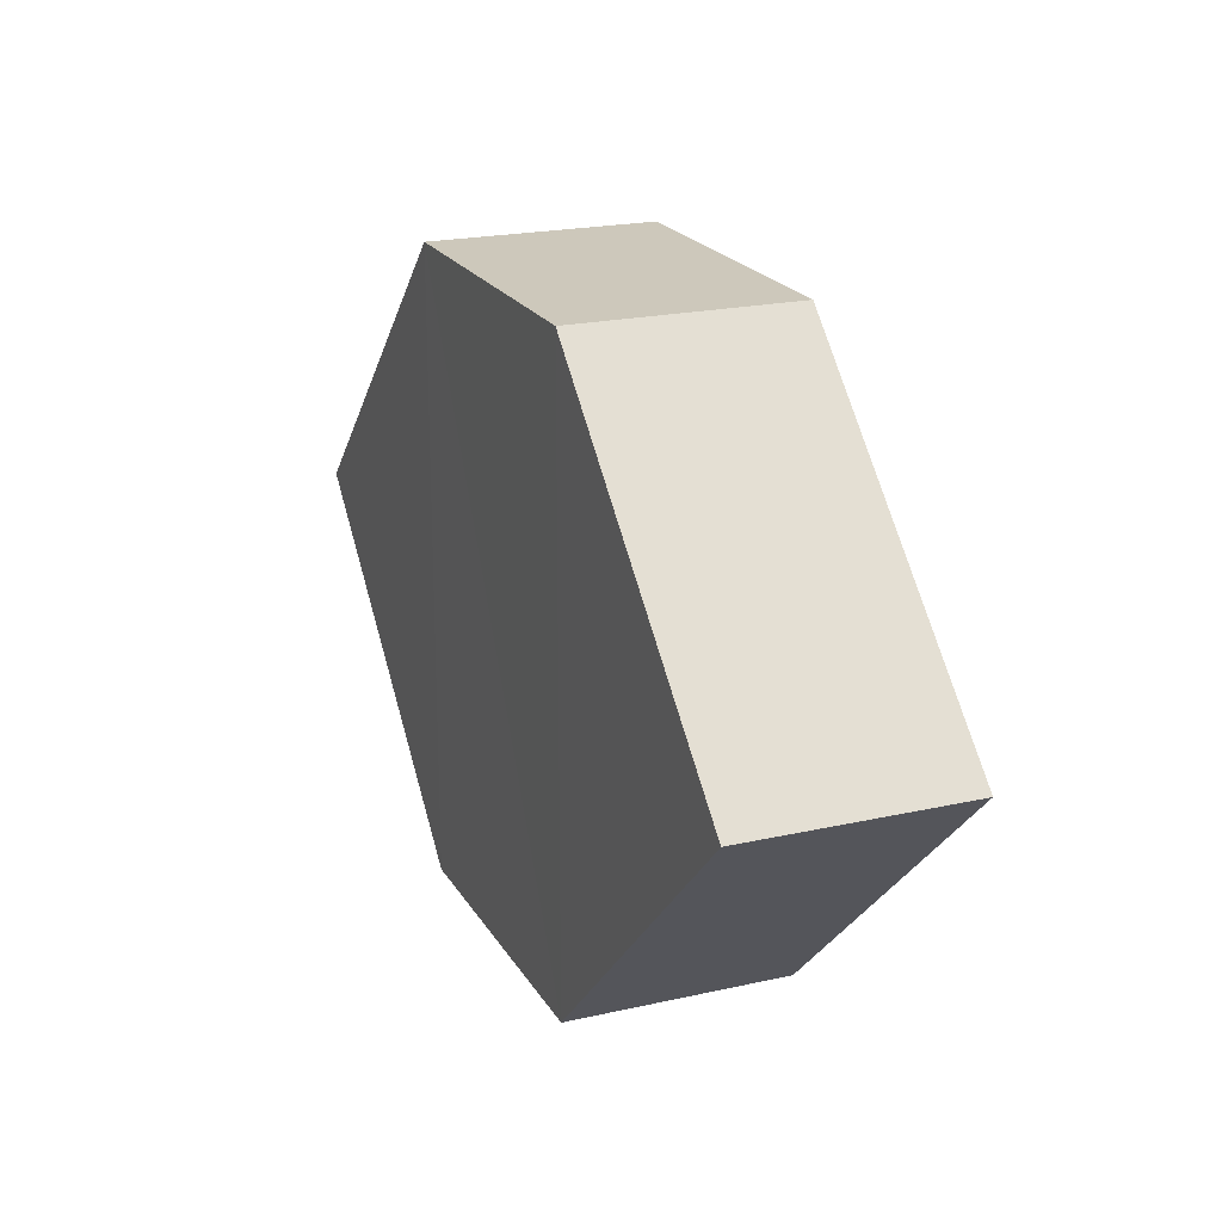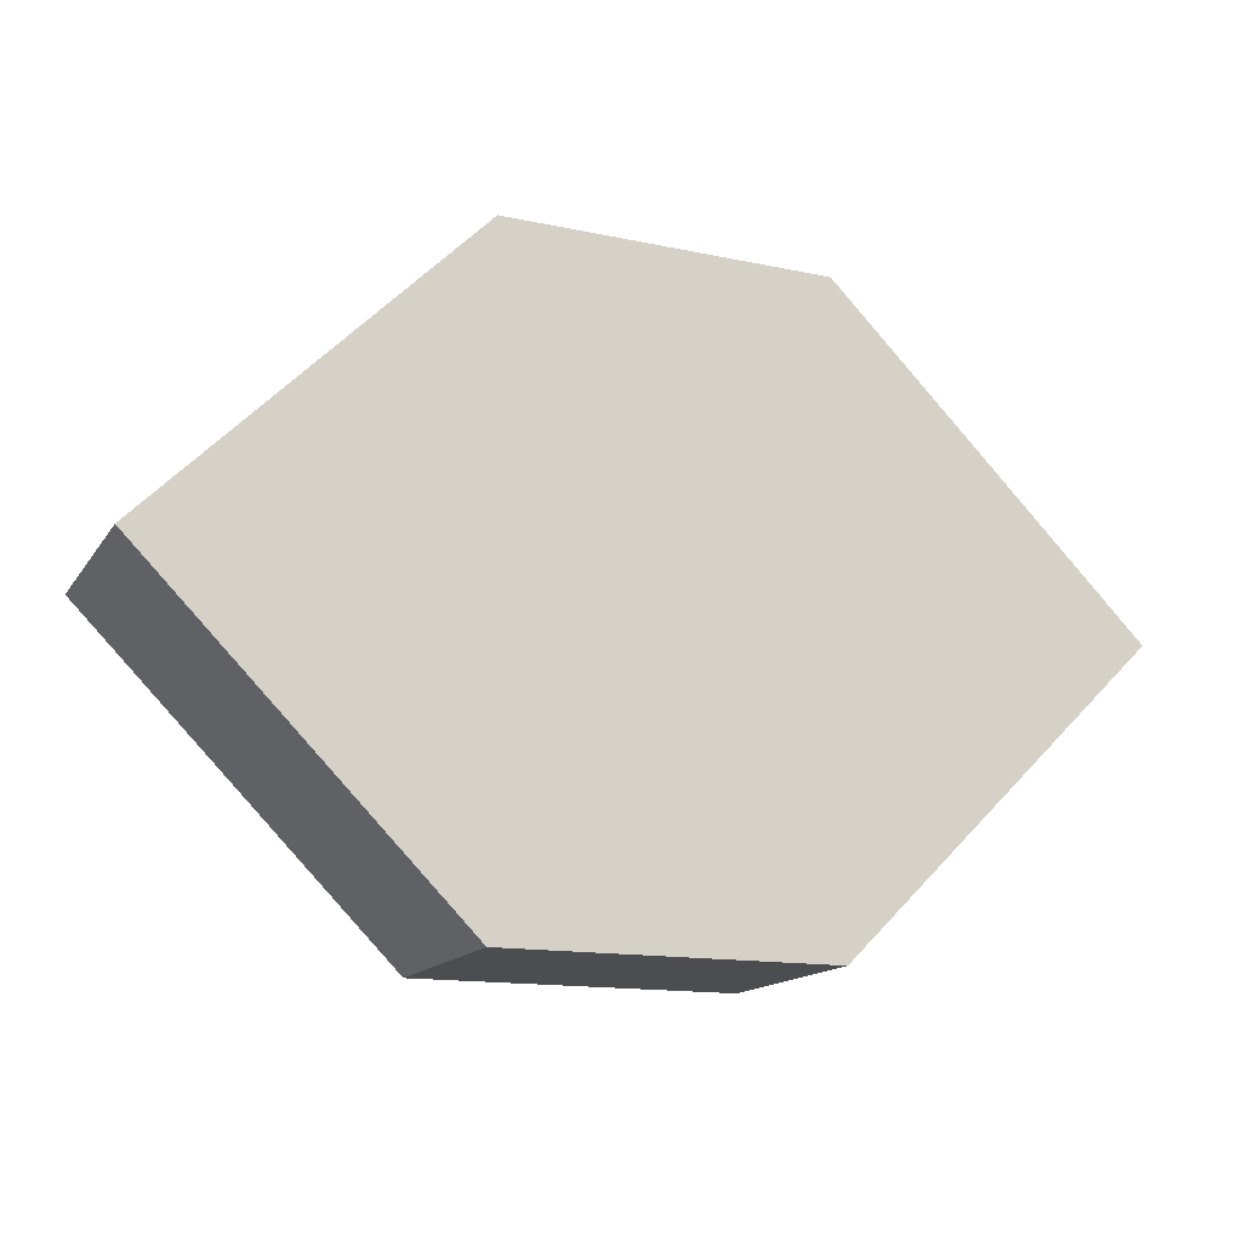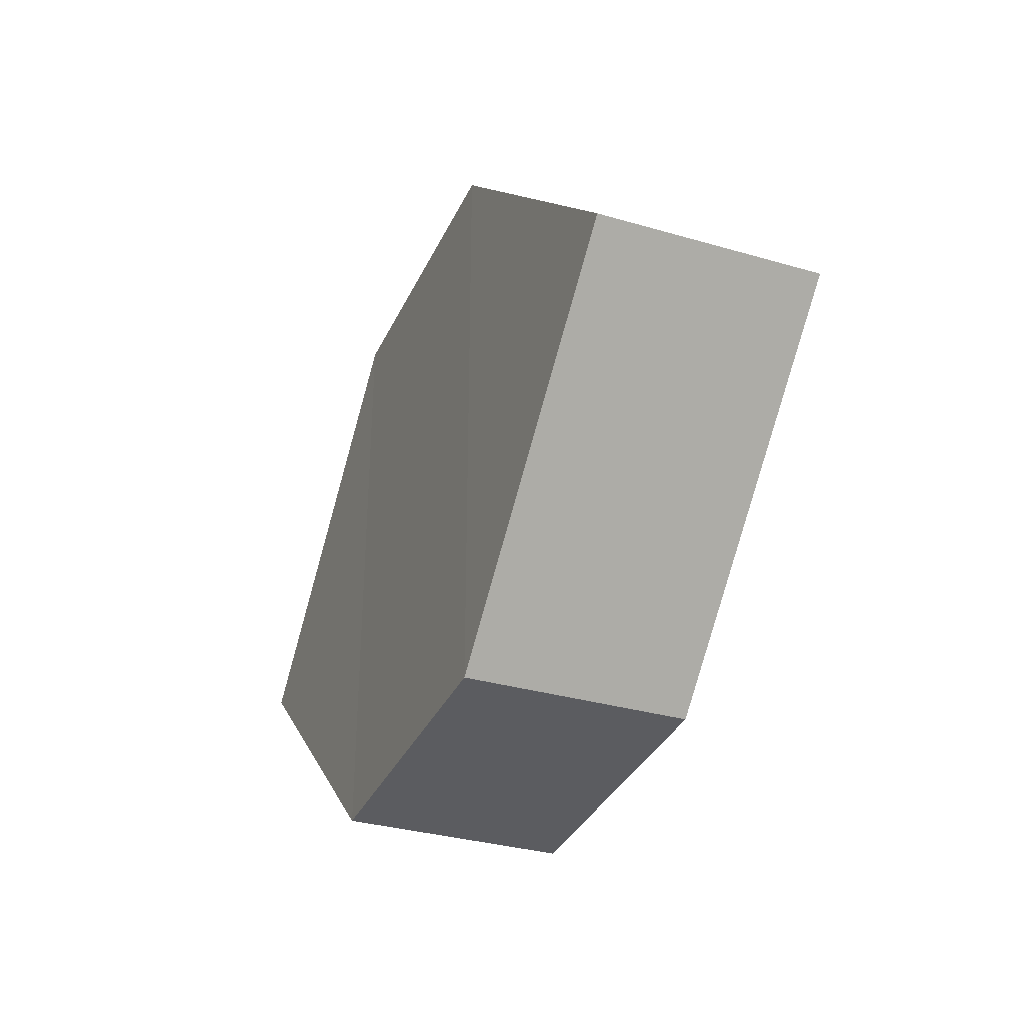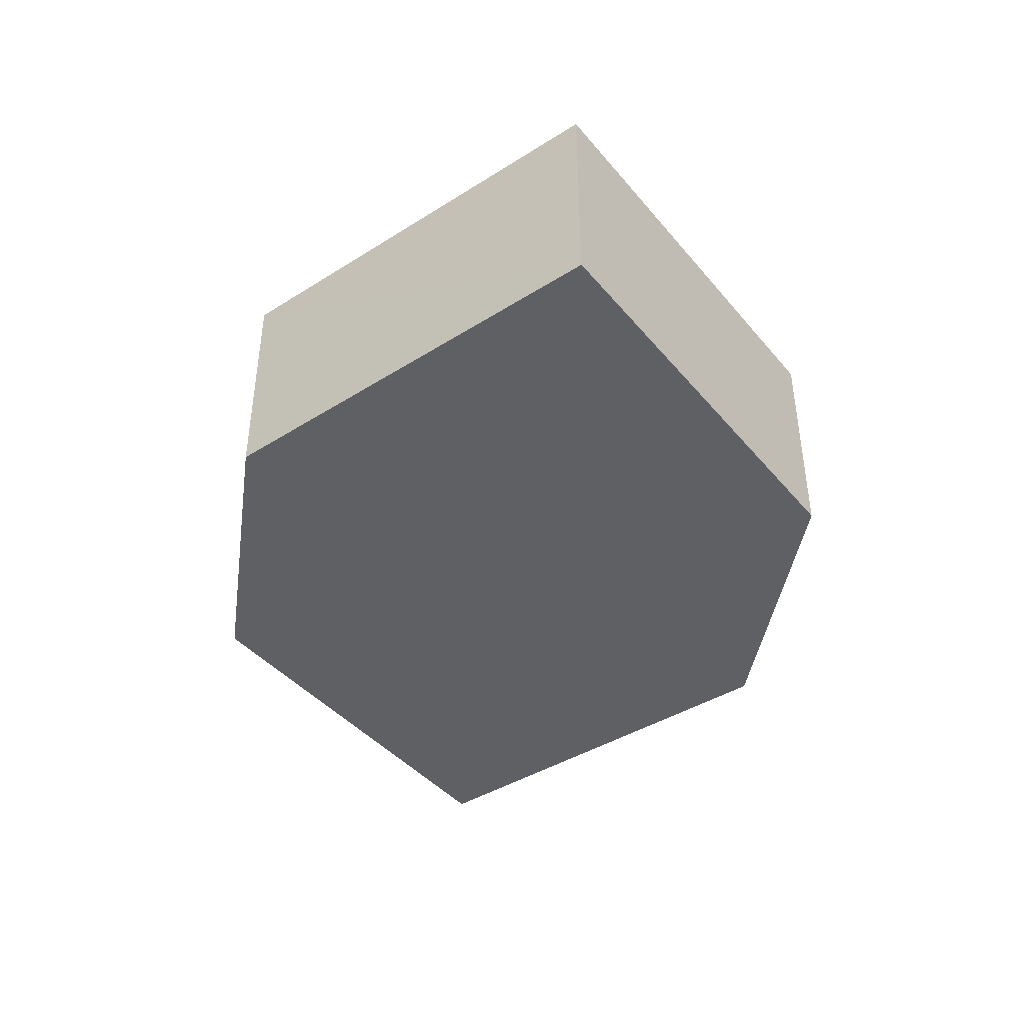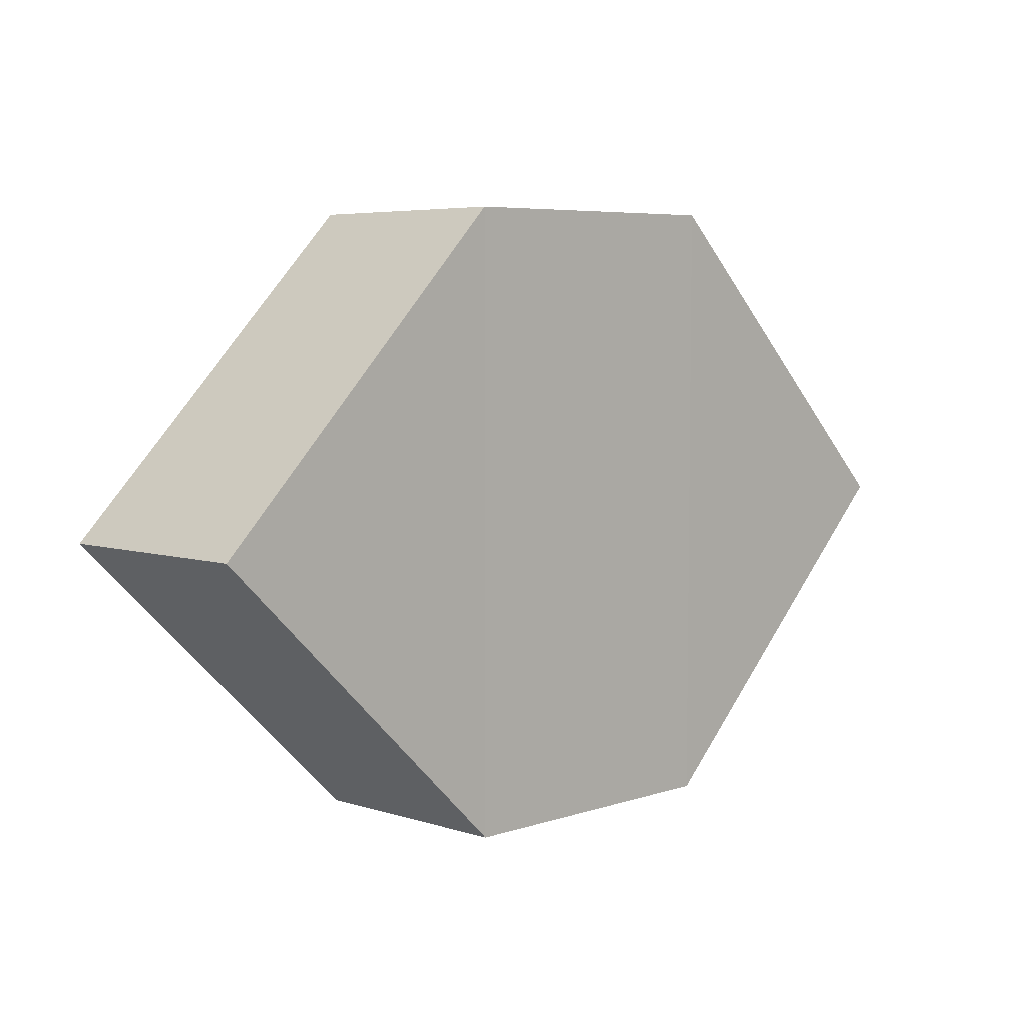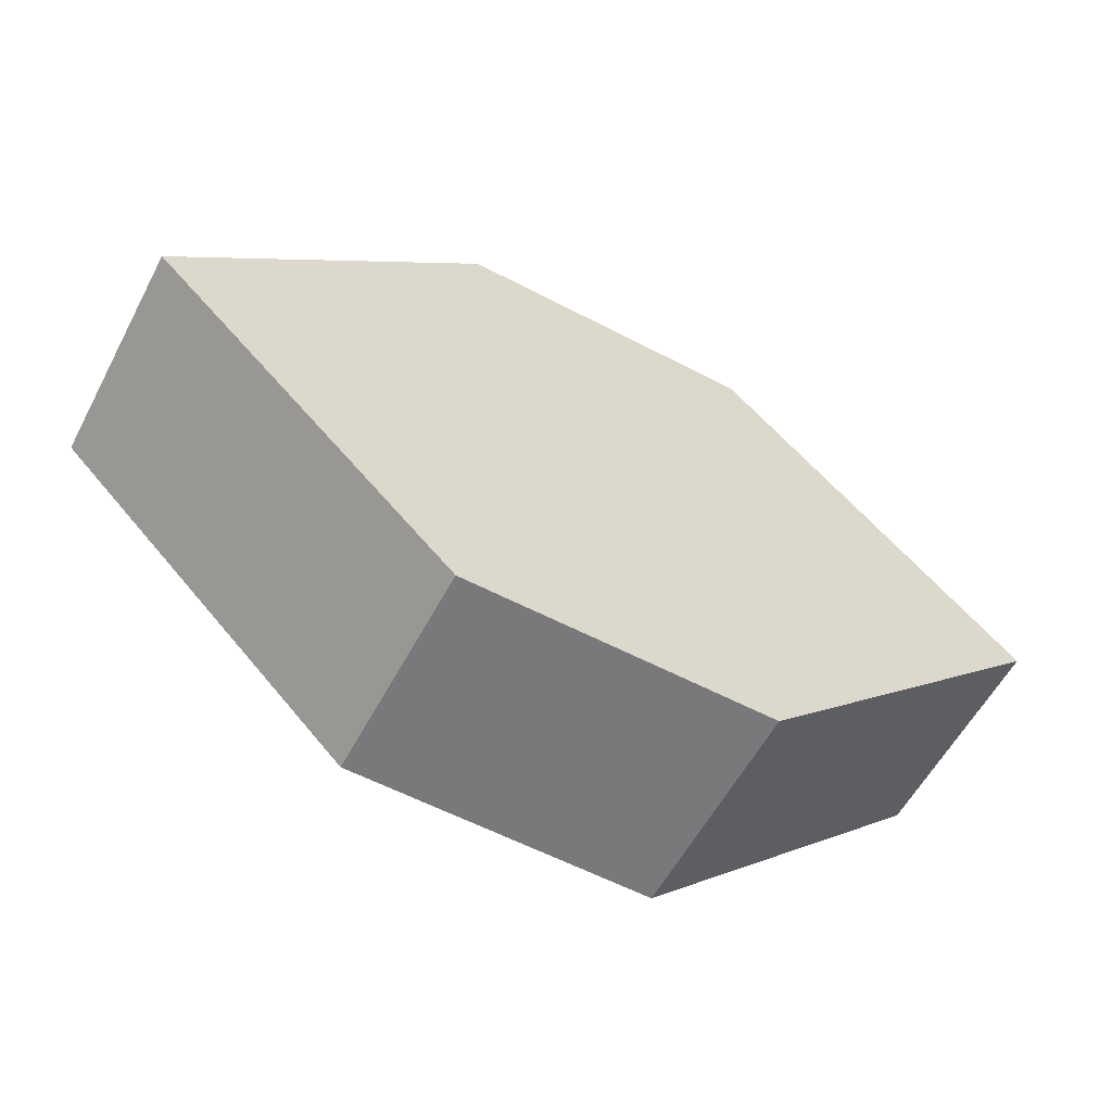
<metadata>
{"format":"obj","ext":"obj","renderer":"f3d","projection":"perspective","resolution":1024,"background":"white","views":[{"elev":21.3,"azim":67.0,"up":"+Y"},{"elev":-16.1,"azim":157.8,"up":"+Y"},{"elev":-35.0,"azim":67.5,"up":"+Y"},{"elev":-42.5,"azim":81.8,"up":"+Z"},{"elev":6.1,"azim":-45.0,"up":"+Y"},{"elev":-58.3,"azim":-28.3,"up":"+Y"}]}
</metadata>
<code>
o 4118
v 2187 1885 14.13
v 2187 1885 14.12
v 2187 1885 14.12
v 2187 1885 14.12
v 2187 1885 14.12
v 2187 1885 14.12
v 2187 1885 14.13
v 2187 1885 14.12
v 2187 1885 14.13
v 2187 1885 14.12
v 2187 1885 14.12
v 2187 1885 14.12
v 2187 1885 14.13
v 2187 1885 14.13
v 2187 1885 14.13
v 2187 1885 14.13
v 2187 1885 14.13
v 2187 1885 14.12
v 2187 1885 14.13
v 2187 1885 14.13
v 2187 1885 14.13
v 2187 1885 14.12
v 2187 1885 14.13
v 2187 1885 14.13
v 2187 1885 14.13
v 2187 1885 14.12
v 2187 1885 14.13
v 2187 1885 14.12
v 2187 1885 14.12
v 2187 1885 14.12
v 2187 1885 14.12
v 2187 1885 14.13
f 1 2 3
f 4 2 5
f 6 7 5
f 8 9 4
f 10 1 11
f 6 12 11
f 12 13 14
f 15 12 16
f 17 1 16
f 17 18 19
f 20 13 19
f 21 22 20
f 16 23 24
f 25 26 24
f 22 23 27
f 9 27 23
f 22 28 29
f 9 29 28
f 11 29 30
f 31 32 30

</code>
